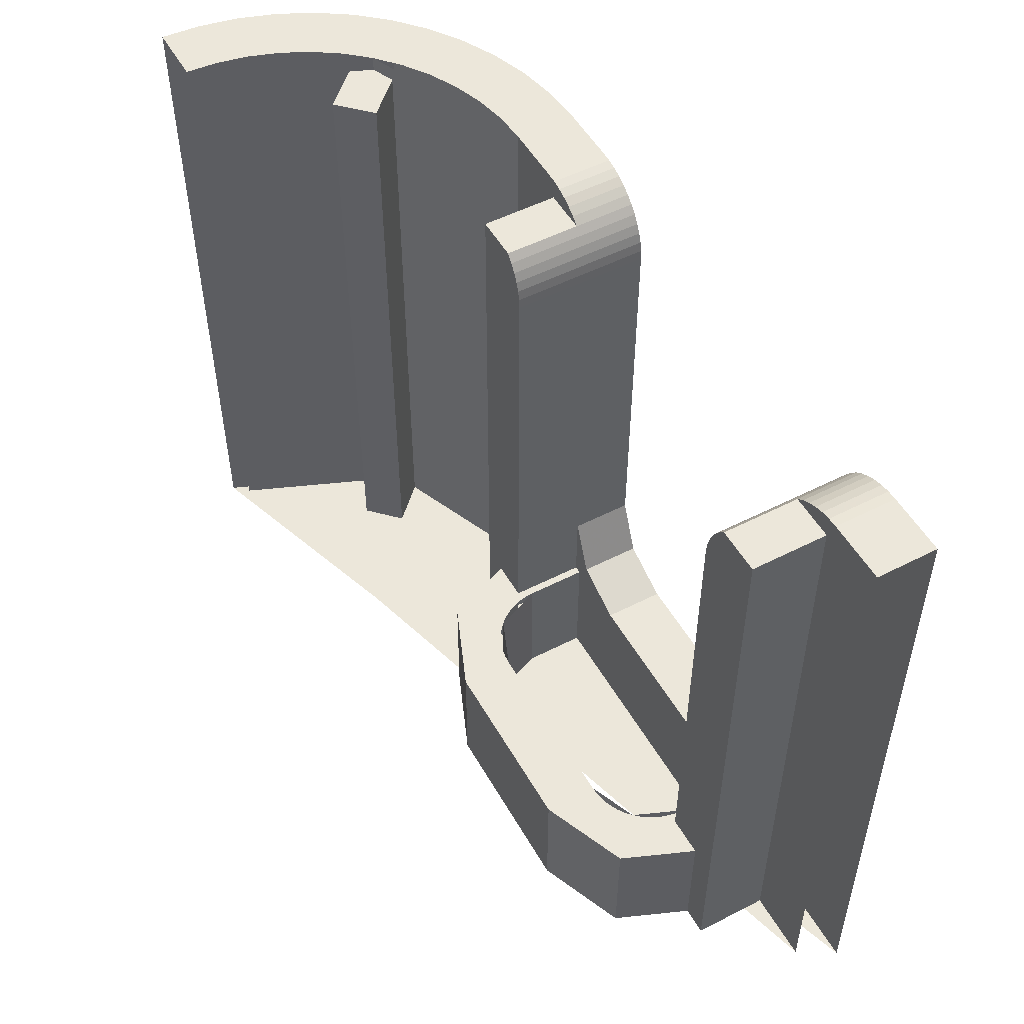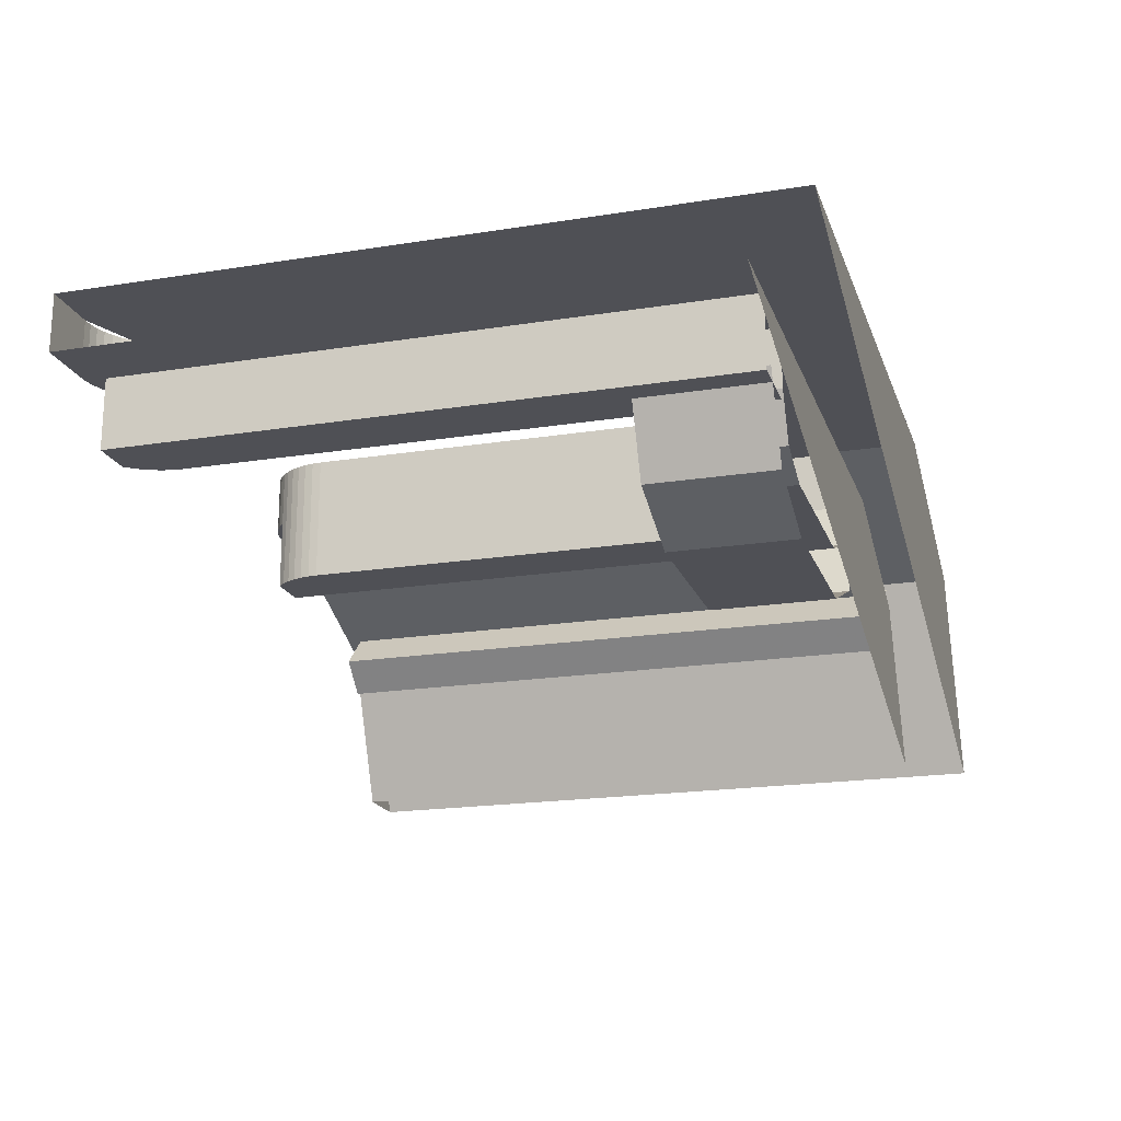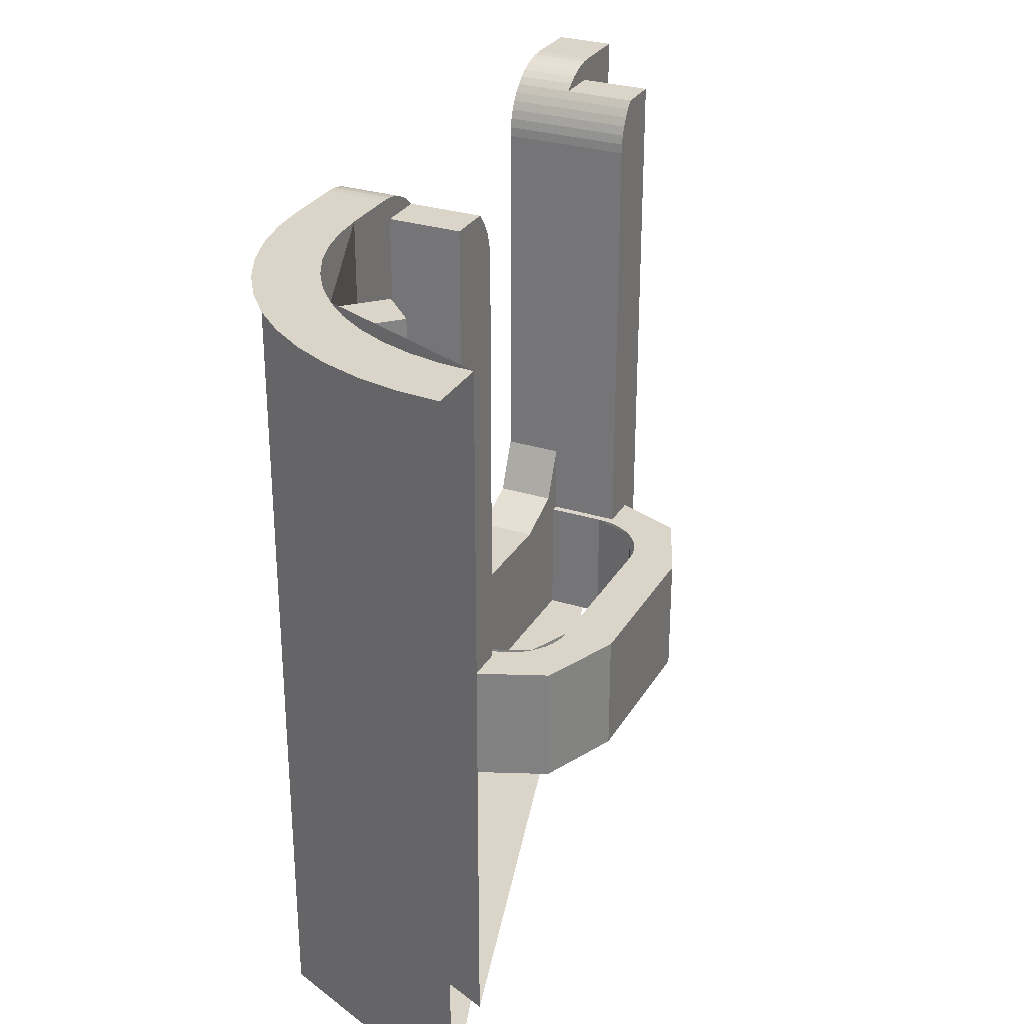
<metadata>
{"format":"obj","ext":"obj","renderer":"f3d","projection":"perspective","resolution":1024,"background":"white","views":[{"elev":51.9,"azim":-119.0,"up":"+Y"},{"elev":-19.3,"azim":-73.3,"up":"+Z"},{"elev":29.1,"azim":115.2,"up":"+Y"}]}
</metadata>
<code>
v 1.707 0 1.707
v 2 0 1
v 2 2.4 1
v 1.707 2.4 1.707
v 1 0 2
v 1.707 0 1.707
v 1.707 2.4 1.707
v 1 2.4 2
v 1.566 0.2 1.566
v 1.8 0.2 1
v 1.8 2.4 1
v 1.566 2.4 1.566
v 1 0.2 1.8
v 1.566 0.2 1.566
v 1.566 2.4 1.566
v 1 2.4 1.8
v 2 0 1
v 1.707 0 1.707
v 1 0 2
v 2 2.4 1
v 1.991 2.4 1.131
v 1.793 2.4 1.104
v 1.8 2.4 1
v 1.991 2.4 1.131
v 1.966 2.4 1.259
v 1.773 2.4 1.207
v 1.793 2.4 1.104
v 1.966 2.4 1.259
v 1.924 2.4 1.383
v 1.739 2.4 1.306
v 1.773 2.4 1.207
v 1.924 2.4 1.383
v 1.866 2.4 1.5
v 1.693 2.4 1.4
v 1.739 2.4 1.306
v 1.866 2.4 1.5
v 1.793 2.4 1.609
v 1.635 2.4 1.487
v 1.693 2.4 1.4
v 1.793 2.4 1.609
v 1.707 2.4 1.707
v 1.566 2.4 1.566
v 1.635 2.4 1.487
v 1.707 2.4 1.707
v 1.609 2.4 1.793
v 1.487 2.4 1.635
v 1.566 2.4 1.566
v 1.609 2.4 1.793
v 1.5 2.4 1.866
v 1.4 2.4 1.693
v 1.487 2.4 1.635
v 1.5 2.4 1.866
v 1.383 2.4 1.924
v 1.306 2.4 1.739
v 1.4 2.4 1.693
v 1.383 2.4 1.924
v 1.259 2.4 1.966
v 1.207 2.4 1.773
v 1.306 2.4 1.739
v 1.259 2.4 1.966
v 1.131 2.4 1.991
v 1.104 2.4 1.793
v 1.207 2.4 1.773
v 1.131 2.4 1.991
v 1 2.4 2
v 1 2.4 1.8
v 1.104 2.4 1.793
v 1.477 2.35 1.371
v 1.619 2.35 1.513
v 1.513 2.35 1.619
v 1.371 2.35 1.477
v 1.371 2.35 1.477
v 1.513 2.35 1.619
v 1.513 0.2 1.619
v 1.371 0.2 1.477
v 1.619 2.35 1.513
v 1.477 2.35 1.371
v 1.477 0.2 1.371
v 1.619 0.2 1.513
v 1.477 2.35 1.371
v 1.371 2.35 1.477
v 1.371 0.2 1.477
v 1.477 0.2 1.371
v 0.5522 2.183 1.554
v 0.5522 2.183 2
v 0.55 2.15 2
v 0.55 2.15 1.554
v 0.5585 2.215 1.554
v 0.5585 2.215 2
v 0.5522 2.183 2
v 0.5522 2.183 1.554
v 0.569 2.246 1.554
v 0.569 2.246 2
v 0.5585 2.215 2
v 0.5585 2.215 1.554
v 0.5835 2.275 1.554
v 0.5835 2.275 2
v 0.569 2.246 2
v 0.569 2.246 1.554
v 0.6017 2.302 1.554
v 0.6017 2.302 2
v 0.5835 2.275 2
v 0.5835 2.275 1.554
v 0.6232 2.327 1.554
v 0.6232 2.327 2
v 0.6017 2.302 2
v 0.6017 2.302 1.554
v 0.7674 2.398 1.8
v 0.7674 2.398 2
v 0.8 2.4 2
v 0.8 2.4 1.8
v 0.7353 2.391 1.8
v 0.7353 2.391 2
v 0.7674 2.398 2
v 0.7674 2.398 1.8
v 0.7043 2.381 1.8
v 0.7043 2.381 2
v 0.7353 2.391 2
v 0.7353 2.391 1.8
v 0.675 2.366 1.8
v 0.675 2.366 2
v 0.7043 2.381 2
v 0.7043 2.381 1.8
v 0.6478 2.348 1.8
v 0.6478 2.348 2
v 0.675 2.366 2
v 0.675 2.366 1.8
v 0.6232 2.327 1.8
v 0.6232 2.327 2
v 0.6478 2.348 2
v 0.6478 2.348 1.8
v 0.8 2.4 2
v 0.6232 2.327 2
v 0.55 2.15 2
v 0.6232 2.327 1.8
v 0.8 2.4 1.8
v 0.7674 2.398 1.8
v 0.6478 2.348 1.8
v 0.6478 2.348 1.8
v 0.7674 2.398 1.8
v 0.7353 2.391 1.8
v 0.675 2.366 1.8
v 0.675 2.366 1.8
v 0.7353 2.391 1.8
v 0.7043 2.381 1.8
v 0.6232 2.327 1.554
v 0.55 2.15 1.554
v 0.5522 2.183 1.554
v 0.6017 2.302 1.554
v 0.6017 2.302 1.554
v 0.5522 2.183 1.554
v 0.5585 2.215 1.554
v 0.5835 2.275 1.554
v 0.5835 2.275 1.554
v 0.5585 2.215 1.554
v 0.569 2.246 1.554
v 1 2.4 2
v 1 2.4 1.8
v 0.8 2.4 1.8
v 0.8 2.4 2
v 0.7704 2.327 1.8
v 0.7704 2.327 1.554
v 0.6232 2.327 1.554
v 0.6232 2.327 1.8
v 0.4768 0.6982 2
v 0.3 0.625 2
v 0.3 0.625 1.8
v 0.4768 0.6982 1.8
v 0.55 0.875 2
v 0.4768 0.6982 2
v 0.4768 0.6982 1.8
v 0.55 0.875 1.8
v 0.4591 0.625 1.441
v 0.3 0.625 1.375
v 0.3 0.2 1.375
v 0.4591 0.2 1.441
v 0.525 0.625 1.6
v 0.4591 0.625 1.441
v 0.4591 0.2 1.441
v 0.525 0.2 1.6
v 0.5828 0.625 1.317
v 0.3 0.625 1.2
v 0.3 0.2 1.2
v 0.5828 0.2 1.317
v 0.7 0.625 1.6
v 0.5828 0.625 1.317
v 0.5828 0.2 1.317
v 0.7 0.2 1.6
v 0.4785 0.625 1.463
v 0.4591 0.625 1.441
v 0.6182 0.625 1.6
v 0.4948 0.625 1.488
v 0.4785 0.625 1.463
v 0.6182 0.625 1.6
v 0.5079 0.625 1.514
v 0.4948 0.625 1.488
v 0.6182 0.625 1.6
v 0.5173 0.625 1.542
v 0.5079 0.625 1.514
v 0.6182 0.625 1.6
v 0.5231 0.625 1.571
v 0.5173 0.625 1.542
v 0.6182 0.625 1.6
v 0.525 0.625 1.6
v 0.5231 0.625 1.571
v 0.6182 0.625 1.6
v 0.437 0.625 1.422
v 0.4591 0.625 1.441
v 0.3 0.625 1.282
v 0.4125 0.625 1.405
v 0.437 0.625 1.422
v 0.3 0.625 1.282
v 0.3861 0.625 1.392
v 0.4125 0.625 1.405
v 0.3 0.625 1.282
v 0.3582 0.625 1.383
v 0.3861 0.625 1.392
v 0.3 0.625 1.282
v 0.3294 0.625 1.377
v 0.3582 0.625 1.383
v 0.3 0.625 1.282
v 0.3 0.625 1.375
v 0.3294 0.625 1.377
v 0.3 0.625 1.282
v 0.3 0.625 1.2
v 0.5828 0.625 1.317
v 0.7 0.625 1.6
v 0.4591 0.625 1.441
v 0.6182 0.625 1.6
v 0.7 0.625 1.6
v 0.3 0.625 1.2
v 0.4591 0.625 1.441
v 0.3 0.625 1.2
v 0.3 0.625 1.282
v 0.7704 0.2 1.554
v 0.7704 2.327 1.554
v 0.7704 2.327 1.8
v 0.7704 0.2 1.8
v 0.7704 2.327 1.8
v 1 2.4 1.8
v 1 0.2 1.8
v 0.7704 0.2 1.8
v 0.7704 0.2 1.554
v 0.5504 0.2 1.554
v 0.55 2.15 1.554
v 0.7704 2.327 1.554
v 0.6232 2.327 1.554
v 0.7704 2.327 1.554
v 0.55 2.15 1.554
v 0.6232 2.327 1.8
v 0.8 2.4 1.8
v 1 2.4 1.8
v 0.7704 2.327 1.8
v 0.55 0.625 2
v 0.4768 0.6982 2
v 0.3 0.625 2
v 0.55 0.625 2
v 0.55 0.875 2
v 0.4768 0.6982 2
v 0.55 0.625 1.8
v 0.4768 0.6982 1.8
v 0.3 0.625 1.8
v 0.55 0.625 1.8
v 0.55 0.875 1.8
v 0.4768 0.6982 1.8
v 0.525 0.625 1.8
v 0.525 0.625 1.6
v 0.525 0.2 1.6
v 0.525 0.2 1.8
v 0.525 0.625 1.6
v 0.525 0.625 1.8
v 0.55 0.625 1.8
v 0.6182 0.625 1.6
v 0.55 0.875 2
v 0.55 2.15 2
v 0.55 2.15 1.554
v 0.55 0.875 1.8
v 0.5503 0.625 1.554
v 0.55 0.625 1.8
v 0.55 0.875 1.8
v 0.55 2.15 1.554
v 1.8 0.2 1
v 1.566 0.2 1.566
v 1 0.2 1.8
v 1 2.4 2
v 0.8 2.4 2
v 0.8 0 2
v 1 0 2
v 0.8 2.4 2
v 0.55 2.15 2
v 0.55 0.625 2
v 0.8 0 2
v -0.5522 2.183 1.554
v -0.5522 2.183 2
v -0.55 2.15 2
v -0.55 2.15 1.554
v -0.5585 2.215 1.554
v -0.5585 2.215 2
v -0.5522 2.183 2
v -0.5522 2.183 1.554
v -0.569 2.246 1.554
v -0.569 2.246 2
v -0.5585 2.215 2
v -0.5585 2.215 1.554
v -0.5835 2.275 1.554
v -0.5835 2.275 2
v -0.569 2.246 2
v -0.569 2.246 1.554
v -0.6017 2.302 1.554
v -0.6017 2.302 2
v -0.5835 2.275 2
v -0.5835 2.275 1.554
v -0.6232 2.327 1.554
v -0.6232 2.327 2
v -0.6017 2.302 2
v -0.6017 2.302 1.554
v -0.7674 2.398 1.8
v -0.7674 2.398 2
v -0.8 2.4 2
v -0.8 2.4 1.8
v -0.7353 2.391 1.8
v -0.7353 2.391 2
v -0.7674 2.398 2
v -0.7674 2.398 1.8
v -0.7043 2.381 1.8
v -0.7043 2.381 2
v -0.7353 2.391 2
v -0.7353 2.391 1.8
v -0.675 2.366 1.8
v -0.675 2.366 2
v -0.7043 2.381 2
v -0.7043 2.381 1.8
v -0.6478 2.348 1.8
v -0.6478 2.348 2
v -0.675 2.366 2
v -0.675 2.366 1.8
v -0.6232 2.327 1.8
v -0.6232 2.327 2
v -0.6478 2.348 2
v -0.6478 2.348 1.8
v -0.8 2.4 2
v -0.6232 2.327 2
v -0.55 2.15 2
v -0.6232 2.327 1.8
v -0.8 2.4 1.8
v -0.7674 2.398 1.8
v -0.6478 2.348 1.8
v -0.6478 2.348 1.8
v -0.7674 2.398 1.8
v -0.7353 2.391 1.8
v -0.675 2.366 1.8
v -0.675 2.366 1.8
v -0.7353 2.391 1.8
v -0.7043 2.381 1.8
v -0.6232 2.327 1.554
v -0.55 2.15 1.554
v -0.5522 2.183 1.554
v -0.6017 2.302 1.554
v -0.6017 2.302 1.554
v -0.5522 2.183 1.554
v -0.5585 2.215 1.554
v -0.5835 2.275 1.554
v -0.5835 2.275 1.554
v -0.5585 2.215 1.554
v -0.569 2.246 1.554
v -0.8 2.4 2
v -0.8 2.4 1.8
v -1 2.4 1.8
v -1 2.4 2
v -0.7704 2.327 1.8
v -0.6232 2.327 1.8
v -0.6232 2.327 1.554
v -0.7704 2.327 1.554
v -0.4768 0.6982 2
v -0.3 0.625 2
v -0.3 0.625 1.8
v -0.4768 0.6982 1.8
v -0.55 0.875 2
v -0.4768 0.6982 2
v -0.4768 0.6982 1.8
v -0.55 0.875 1.8
v -0.4591 0.625 1.441
v -0.3 0.625 1.375
v -0.3 0.2 1.375
v -0.4591 0.2 1.441
v -0.525 0.625 1.6
v -0.4591 0.625 1.441
v -0.4591 0.2 1.441
v -0.525 0.2 1.6
v -0.5828 0.625 1.317
v -0.3 0.625 1.2
v -0.3 0.2 1.2
v -0.5828 0.2 1.317
v -0.7 0.625 1.6
v -0.5828 0.625 1.317
v -0.5828 0.2 1.317
v -0.7 0.2 1.6
v -0.4785 0.625 1.463
v -0.4591 0.625 1.441
v -0.6182 0.625 1.6
v -0.4948 0.625 1.488
v -0.4785 0.625 1.463
v -0.6182 0.625 1.6
v -0.5079 0.625 1.514
v -0.4948 0.625 1.488
v -0.6182 0.625 1.6
v -0.5173 0.625 1.542
v -0.5079 0.625 1.514
v -0.6182 0.625 1.6
v -0.5231 0.625 1.571
v -0.5173 0.625 1.542
v -0.6182 0.625 1.6
v -0.525 0.625 1.6
v -0.5231 0.625 1.571
v -0.6182 0.625 1.6
v -0.437 0.625 1.422
v -0.4591 0.625 1.441
v -0.3 0.625 1.282
v -0.4125 0.625 1.405
v -0.437 0.625 1.422
v -0.3 0.625 1.282
v -0.3861 0.625 1.392
v -0.4125 0.625 1.405
v -0.3 0.625 1.282
v -0.3582 0.625 1.383
v -0.3861 0.625 1.392
v -0.3 0.625 1.282
v -0.3294 0.625 1.377
v -0.3582 0.625 1.383
v -0.3 0.625 1.282
v -0.3 0.625 1.375
v -0.3294 0.625 1.377
v -0.3 0.625 1.282
v -0.3 0.625 1.2
v -0.5828 0.625 1.317
v -0.7 0.625 1.6
v -0.7 0.625 1.6
v -0.6182 0.625 1.6
v -0.4591 0.625 1.441
v -0.3 0.625 1.2
v -0.3 0.625 1.2
v -0.4591 0.625 1.441
v -0.3 0.625 1.282
v -0.7704 0.2 1.8
v -0.7704 2.327 1.8
v -0.7704 2.327 1.554
v -0.7704 0.2 1.554
v -1 0.2 1.8
v -1 2.4 1.8
v -0.7704 2.327 1.8
v -0.7704 0.2 1.8
v -0.55 2.15 1.554
v -0.5504 0.2 1.554
v -0.7704 0.2 1.554
v -0.7704 2.327 1.554
v -0.7704 2.327 1.554
v -0.6232 2.327 1.554
v -0.55 2.15 1.554
v -1 2.4 1.8
v -0.8 2.4 1.8
v -0.6232 2.327 1.8
v -0.7704 2.327 1.8
v -0.55 0.625 2
v -0.4768 0.6982 2
v -0.3 0.625 2
v -0.55 0.625 2
v -0.55 0.875 2
v -0.4768 0.6982 2
v -0.55 0.625 1.8
v -0.4768 0.6982 1.8
v -0.3 0.625 1.8
v -0.55 0.625 1.8
v -0.55 0.875 1.8
v -0.4768 0.6982 1.8
v -0.525 0.2 1.8
v -0.525 0.2 1.6
v -0.525 0.625 1.6
v -0.525 0.625 1.8
v -0.55 0.625 1.8
v -0.525 0.625 1.8
v -0.525 0.625 1.6
v -0.6182 0.625 1.6
v -0.55 2.15 1.554
v -0.55 2.15 2
v -0.55 0.875 2
v -0.55 0.875 1.8
v -0.55 0.875 1.8
v -0.55 0.625 1.8
v -0.5503 0.625 1.554
v -0.55 2.15 1.554
v -0.8 2.4 2
v -1 2.4 2
v -1 0 2
v -0.8 0 2
v -0.55 0.625 2
v -0.55 2.15 2
v -0.8 2.4 2
v -0.8 0 2
v 0.8 0 2
v 0.55 0.625 2
v -0.55 0.625 2
v -0.8 0 2
v 0.3 0.625 2
v 0.3 0.625 1.8
v -0.3 0.625 1.8
v -0.3 0.625 2
v 0.55 0.625 1.8
v 0.525 0.2 1.8
v -0.525 0.2 1.8
v -0.55 0.625 1.8
v -1 0.2 1.8
v 1 0.2 1.8
v 1.8 0.2 1
v -0.3 0.625 1.375
v -0.3 0.2 1.375
v 0.3 0.2 1.375
v 0.3 0.625 1.375
v 0.3 0.625 1.375
v 0.3 0.625 1.282
v -0.3 0.625 1.282
v -0.3 0.625 1.375
v -0.3 0.625 1.282
v 0.3 0.625 1.282
v 0.3 0.625 1.2
v -0.3 0.625 1.2
v -0.3 0.625 1.2
v 0.3 0.625 1.2
v 0.3 0.2 1.2
v -0.3 0.2 1.2
v 1 0 2
v -1 0 2
v 2 0 1
g mesh7316411
f 1 2 3
f 3 4 1
f 5 6 7
f 7 8 5
g mesh7316417
f 9 11 10
f 11 9 12
f 13 15 14
f 15 13 16
g mesh7316421
f 17 18 19
g mesh7316423
f 20 22 21
f 22 20 23
f 24 26 25
f 26 24 27
f 28 30 29
f 30 28 31
f 32 34 33
f 34 32 35
f 36 38 37
f 38 36 39
f 40 42 41
f 42 40 43
f 44 46 45
f 46 44 47
f 48 50 49
f 50 48 51
f 52 54 53
f 54 52 55
f 56 58 57
f 58 56 59
f 60 62 61
f 62 60 63
f 64 66 65
f 66 64 67
g mesh7316425
f 68 70 69
f 70 68 71
g mesh7316426
f 72 74 73
f 74 72 75
g mesh7316427
f 76 78 77
f 78 76 79
g mesh7316428
f 80 82 81
f 82 80 83
g mesh7316433
f 84 86 85
f 86 84 87
f 88 90 89
f 90 88 91
f 92 94 93
f 94 92 95
f 96 98 97
f 98 96 99
f 100 102 101
f 102 100 103
f 104 106 105
f 106 104 107
g mesh7316439
f 108 109 110
f 110 111 108
f 112 113 114
f 114 115 112
f 116 117 118
f 118 119 116
f 120 121 122
f 122 123 120
f 124 125 126
f 126 127 124
f 128 129 130
f 130 131 128
g mesh7316442
f 132 133 134
g mesh7316444
f 135 137 136
f 137 135 138
f 139 141 140
f 141 139 142
f 143 145 144
g mesh7316446
f 146 147 148
f 148 149 146
f 150 151 152
f 152 153 150
f 154 155 156
g mesh7316448
f 157 158 159
f 159 160 157
g mesh7316450
f 161 162 163
f 163 164 161
g mesh7316454
f 165 167 166
f 167 165 168
f 169 171 170
f 171 169 172
g mesh7316460
f 173 174 175
f 175 176 173
f 177 178 179
f 179 180 177
g mesh7316466
f 181 183 182
f 183 181 184
f 185 187 186
f 187 185 188
g mesh7316470
f 189 191 190
f 192 194 193
f 195 197 196
f 198 200 199
f 201 203 202
f 204 206 205
g mesh7316472
f 207 208 209
f 210 211 212
f 213 214 215
f 216 217 218
f 219 220 221
f 222 223 224
g mesh7316474
f 225 227 226
f 228 229 230
f 230 231 228
f 232 233 234
g mesh7316476
f 235 236 237
f 237 238 235
f 239 240 241
f 241 242 239
f 243 244 245
f 245 246 243
f 247 248 249
f 250 251 252
f 252 253 250
g mesh7316478
f 254 255 256
f 257 258 259
g mesh7316480
f 260 262 261
f 263 265 264
g mesh7316482
f 266 267 268
f 268 269 266
f 270 271 272
f 272 273 270
f 274 275 276
f 276 277 274
f 278 279 280
f 280 281 278
g mesh7316484
f 282 284 283
g mesh7316486
f 285 286 287
f 287 288 285
f 289 290 291
f 291 292 289
g mesh7316491
f 293 294 295
f 295 296 293
f 297 298 299
f 299 300 297
f 301 302 303
f 303 304 301
f 305 306 307
f 307 308 305
f 309 310 311
f 311 312 309
f 313 314 315
f 315 316 313
g mesh7316497
f 317 319 318
f 319 317 320
f 321 323 322
f 323 321 324
f 325 327 326
f 327 325 328
f 329 331 330
f 331 329 332
f 333 335 334
f 335 333 336
f 337 339 338
f 339 337 340
g mesh7316500
f 341 343 342
g mesh7316502
f 344 345 346
f 346 347 344
f 348 349 350
f 350 351 348
f 352 353 354
g mesh7316504
f 355 357 356
f 357 355 358
f 359 361 360
f 361 359 362
f 363 365 364
g mesh7316506
f 366 367 368
f 368 369 366
g mesh7316508
f 370 371 372
f 372 373 370
g mesh7316512
f 374 375 376
f 376 377 374
f 378 379 380
f 380 381 378
g mesh7316518
f 382 384 383
f 384 382 385
f 386 388 387
f 388 386 389
g mesh7316524
f 390 391 392
f 392 393 390
f 394 395 396
f 396 397 394
g mesh7316528
f 398 399 400
f 401 402 403
f 404 405 406
f 407 408 409
f 410 411 412
f 413 414 415
g mesh7316530
f 416 418 417
f 419 421 420
f 422 424 423
f 425 427 426
f 428 430 429
f 431 433 432
g mesh7316532
f 434 435 436
f 437 438 439
f 439 440 437
f 441 442 443
g mesh7316534
f 444 445 446
f 446 447 444
f 448 449 450
f 450 451 448
f 452 453 454
f 454 455 452
f 456 457 458
f 459 460 461
f 461 462 459
g mesh7316536
f 463 465 464
f 466 468 467
g mesh7316538
f 469 470 471
f 472 473 474
g mesh7316540
f 475 476 477
f 477 478 475
f 479 480 481
f 481 482 479
f 483 484 485
f 485 486 483
f 487 488 489
f 489 490 487
g mesh7316542
f 491 492 493
f 493 494 491
f 495 496 497
f 497 498 495
f 499 500 501
f 501 502 499
g mesh7316544
f 503 504 505
f 505 506 503
f 507 508 509
f 509 510 507
f 511 512 513
g mesh7316546
f 514 515 516
f 516 517 514
f 518 519 520
f 520 521 518
g mesh7316548
f 522 523 524
f 524 525 522
g mesh7316550
f 526 527 528
f 528 529 526
f 530 531 532

</code>
